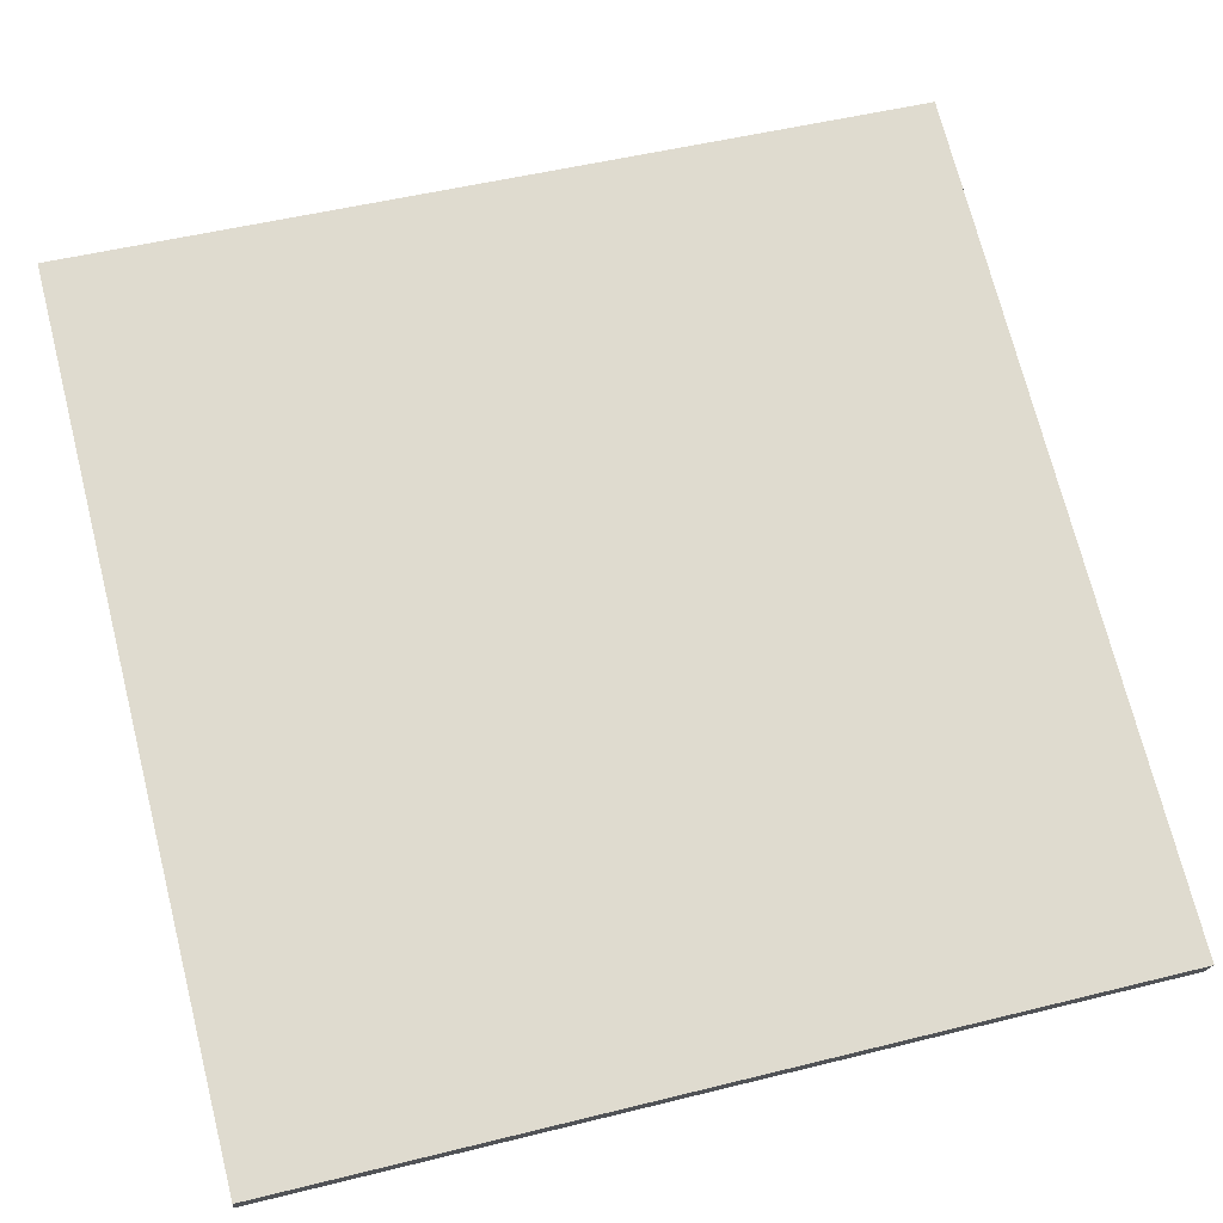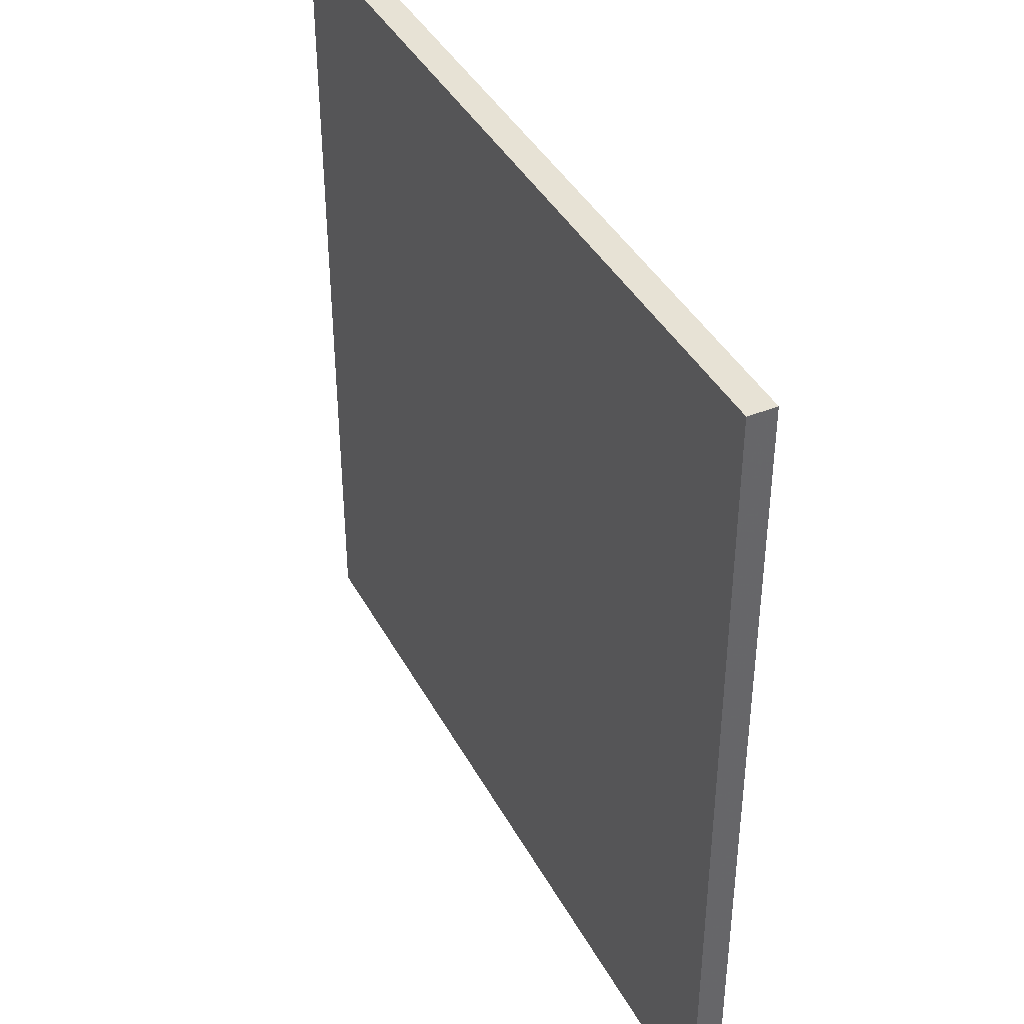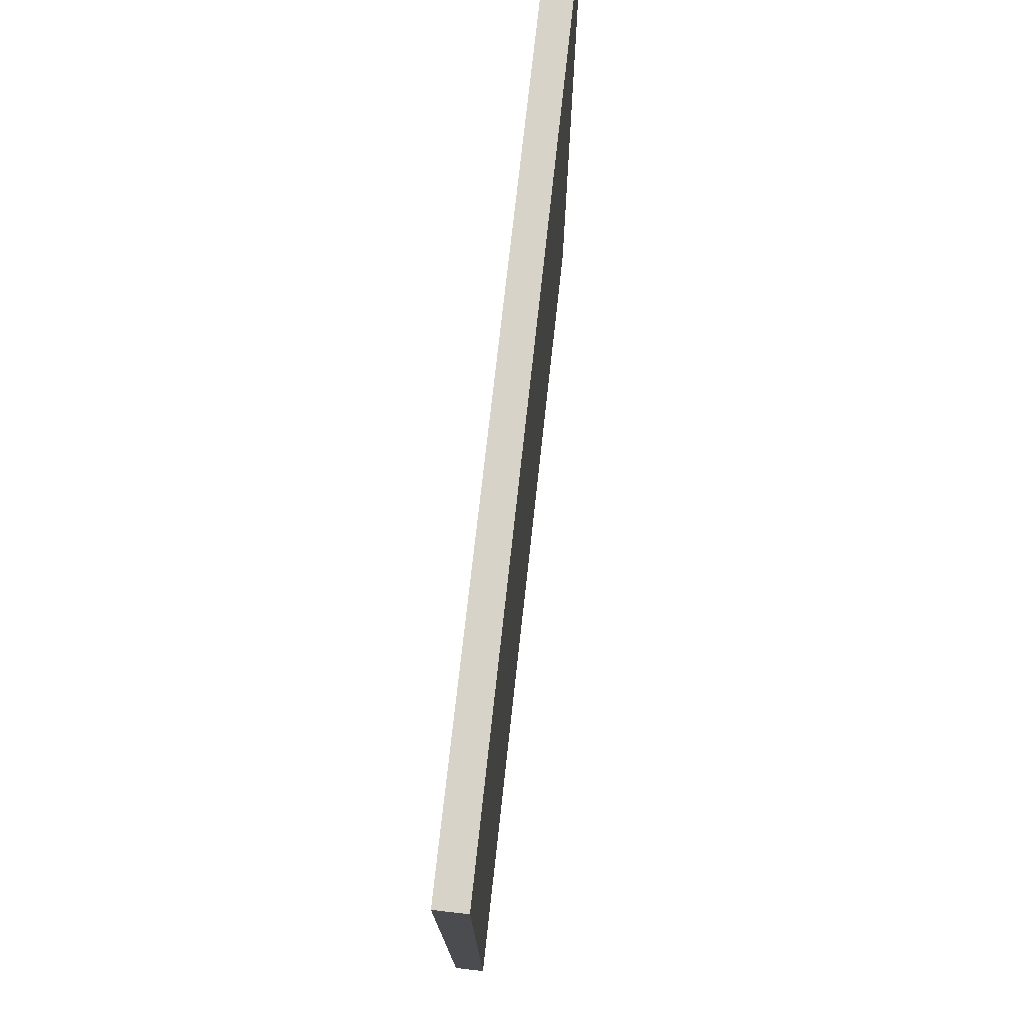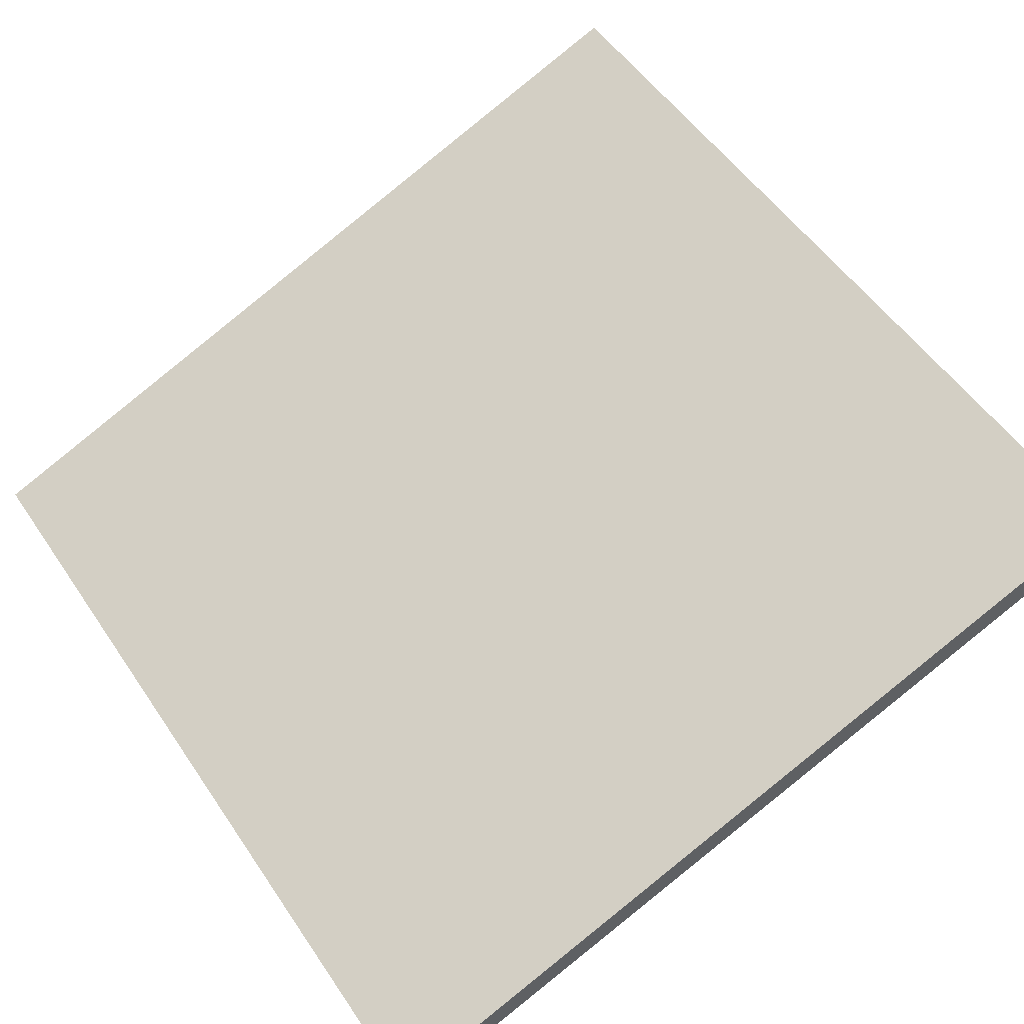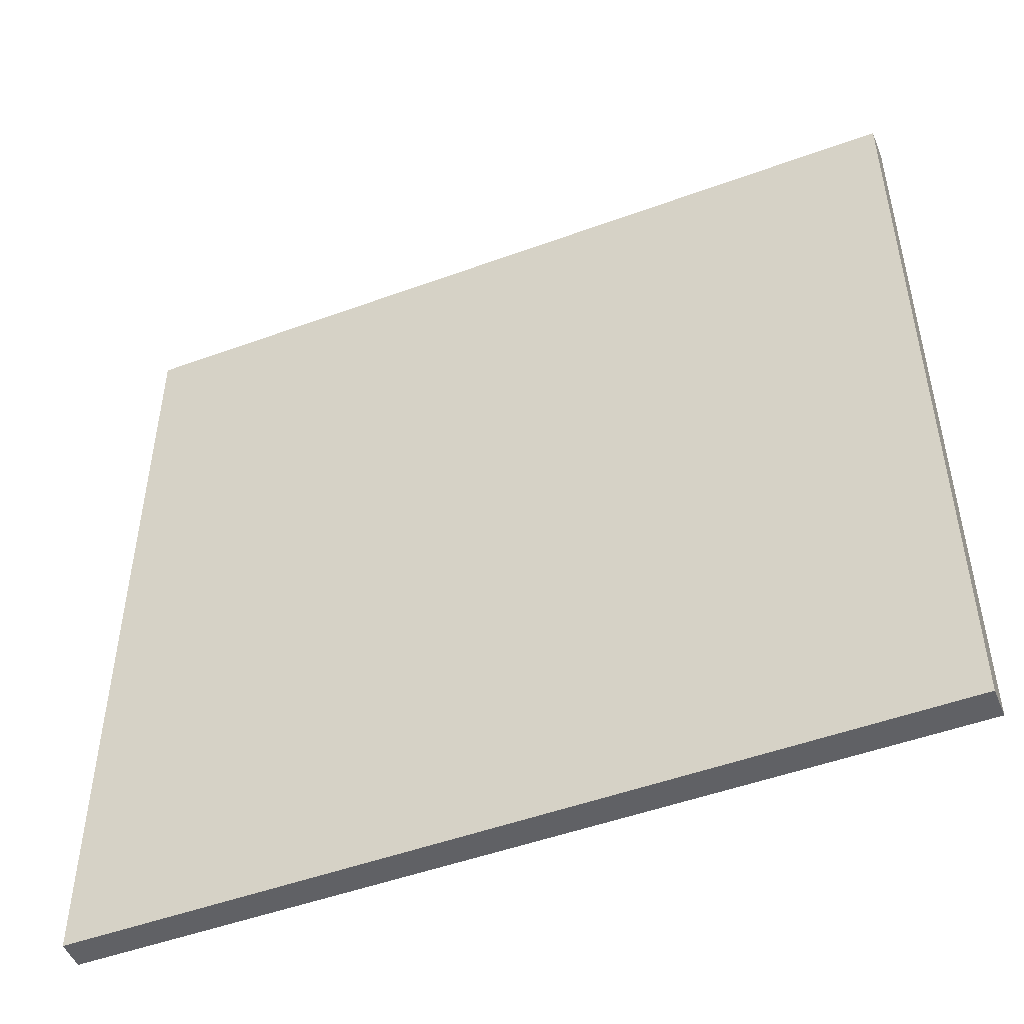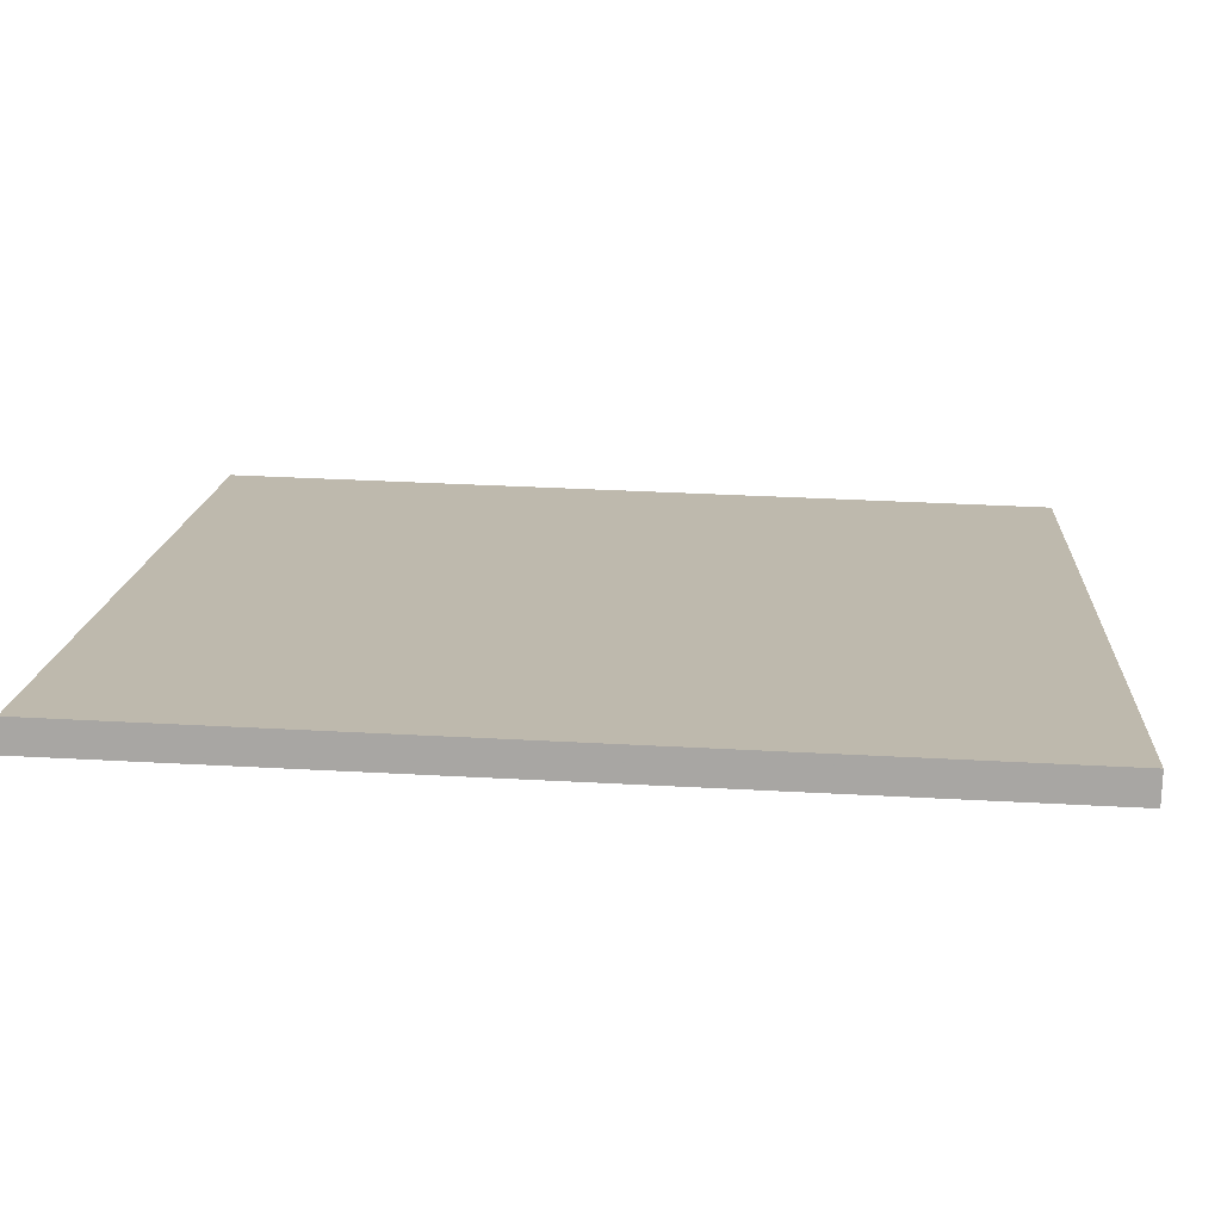
<metadata>
{"format":"obj","ext":"obj","renderer":"f3d","projection":"perspective","resolution":1024,"background":"white","views":[{"elev":49.7,"azim":-105.4,"up":"+Y"},{"elev":40.5,"azim":-94.1,"up":"+Z"},{"elev":76.2,"azim":118.4,"up":"+Z"},{"elev":52.2,"azim":-33.0,"up":"+Y"},{"elev":-49.6,"azim":44.0,"up":"+Z"},{"elev":37.1,"azim":94.0,"up":"+Y"}]}
</metadata>
<code>
v 26.27 51.51 -4.06
v 26.27 51.51 4.06
v 26.37 51.26 -4.06
v 26.37 51.26 4.06
v 33.8 54.56 -4.06
v 33.8 54.56 4.06
v 33.91 54.3 -4.06
v 33.91 54.3 4.06
f 1 3 4
f 4 2 1
f 5 6 8
f 8 7 5
f 1 2 6
f 6 5 1
f 3 7 8
f 8 4 3
f 1 5 7
f 7 3 1
f 2 4 8
f 8 6 2

</code>
